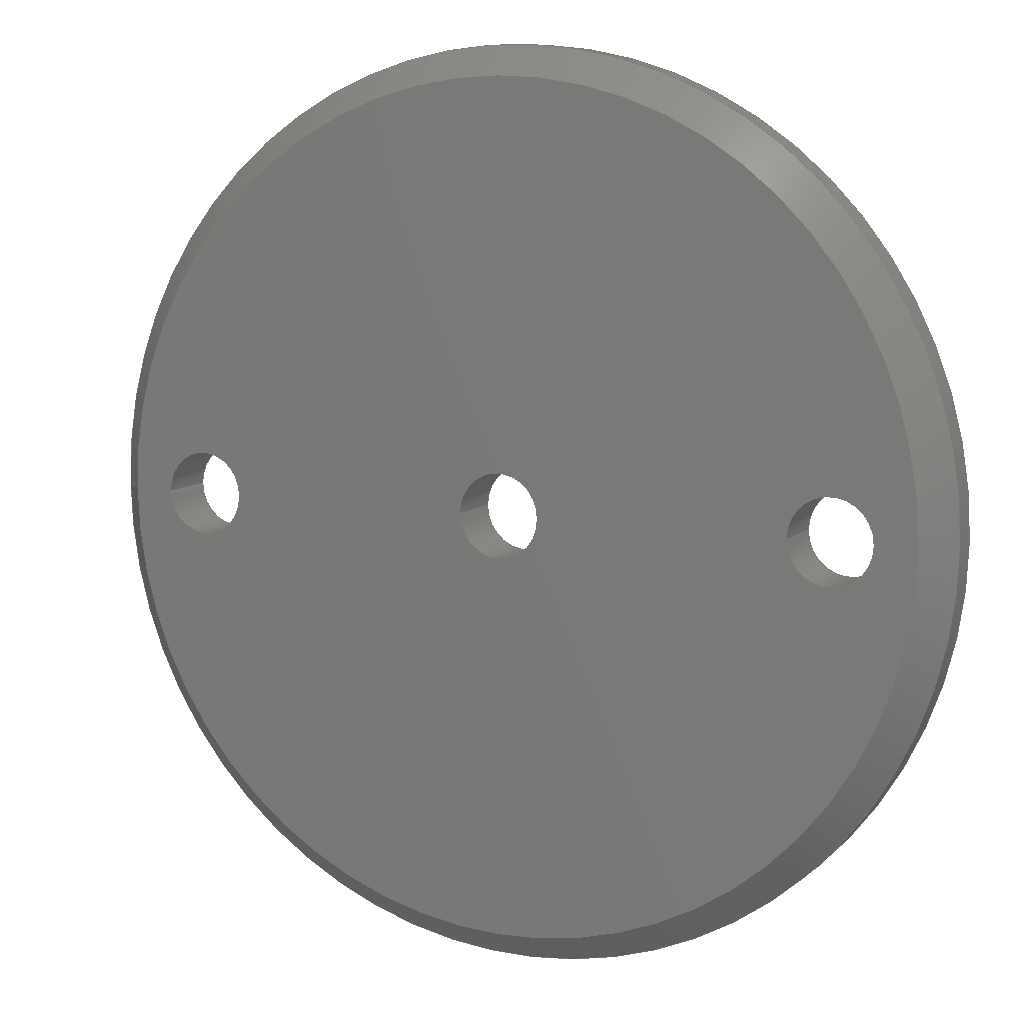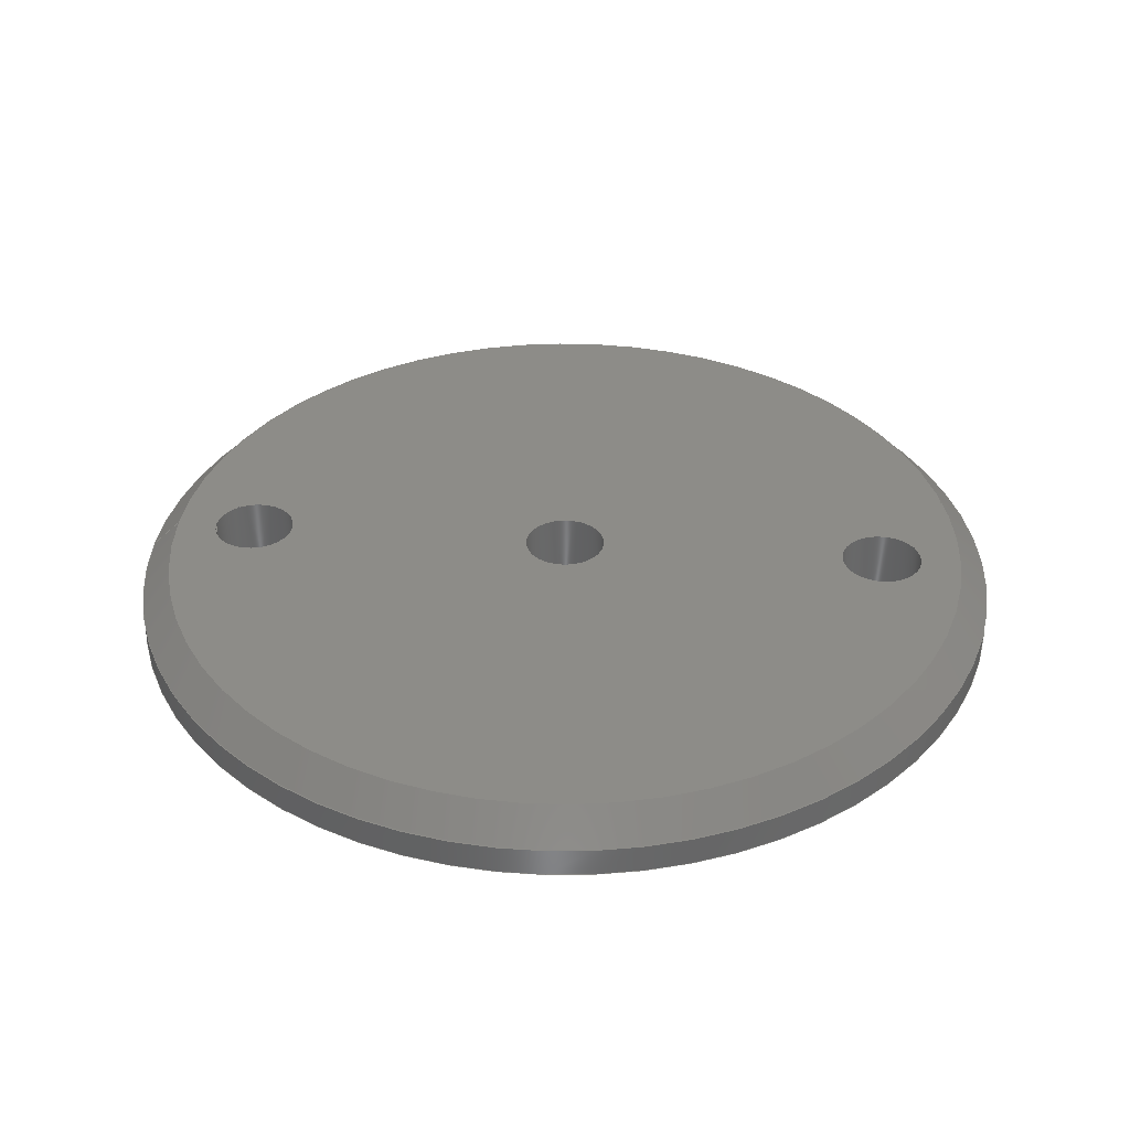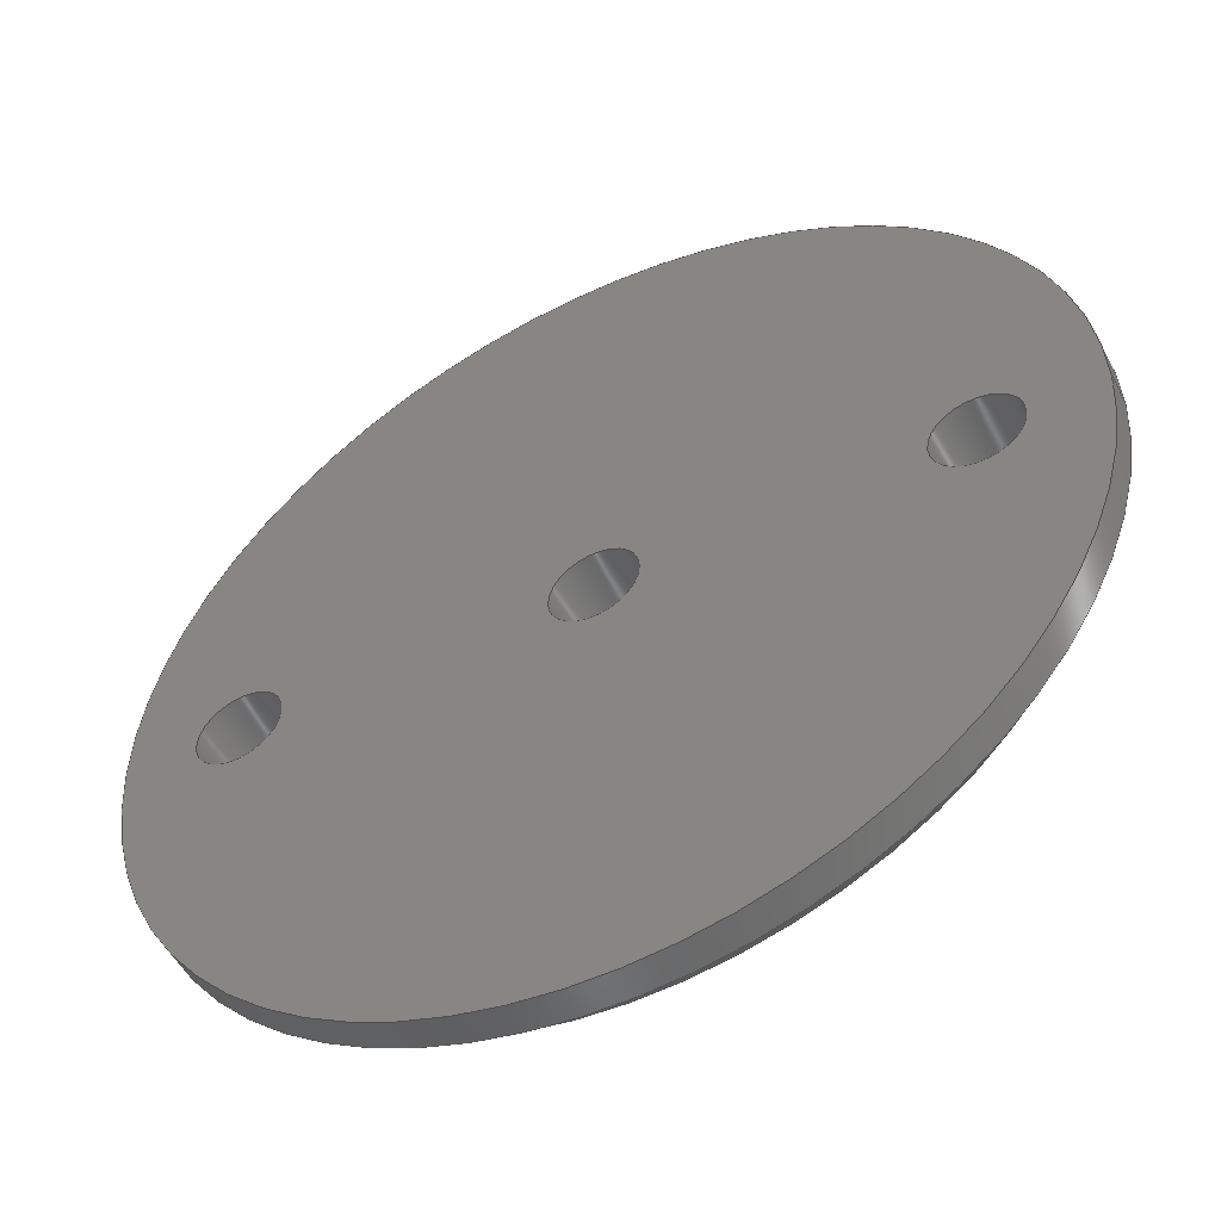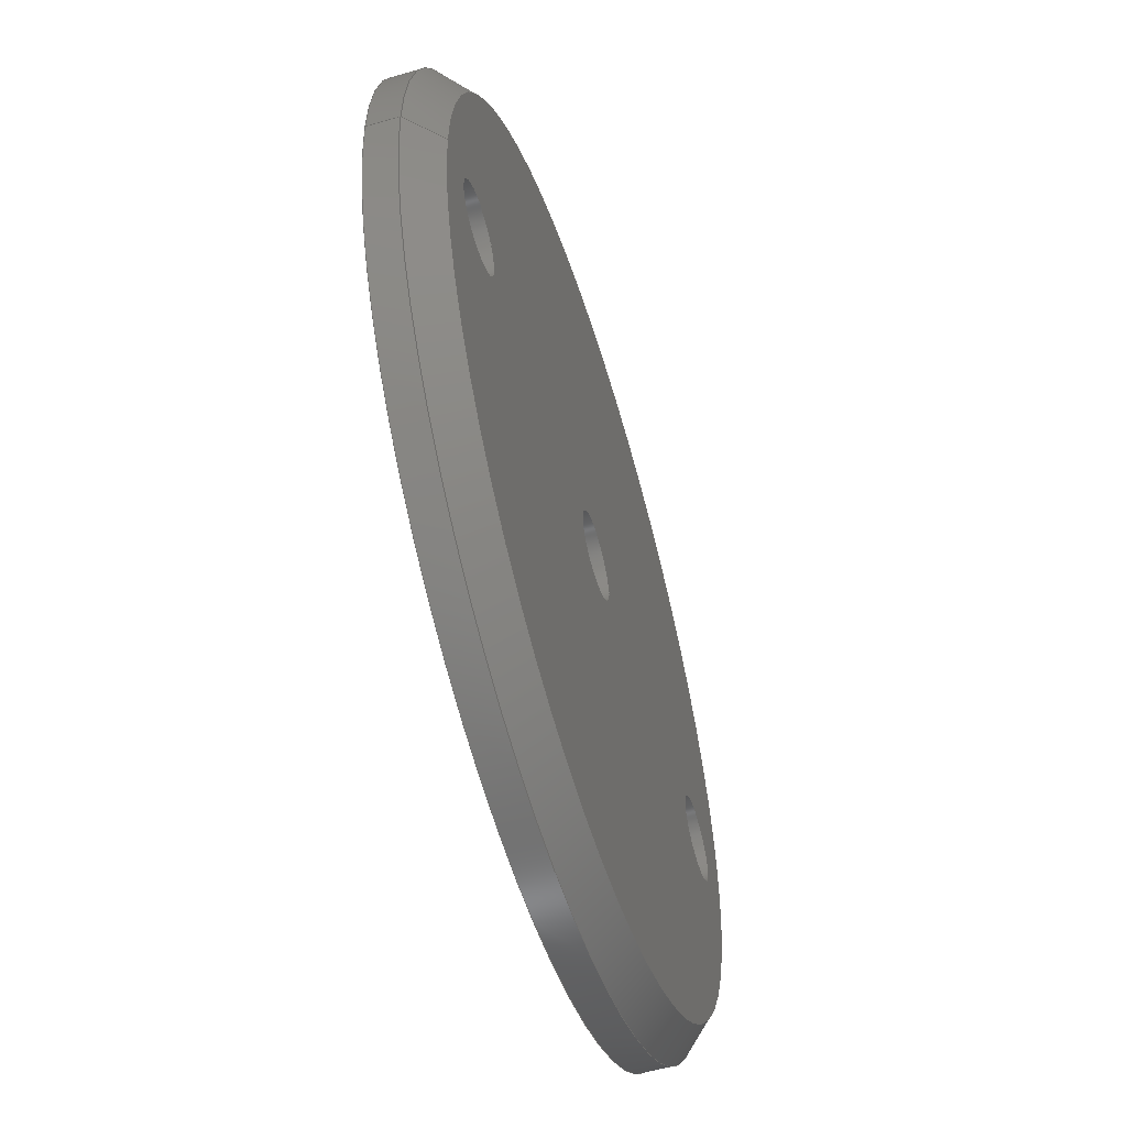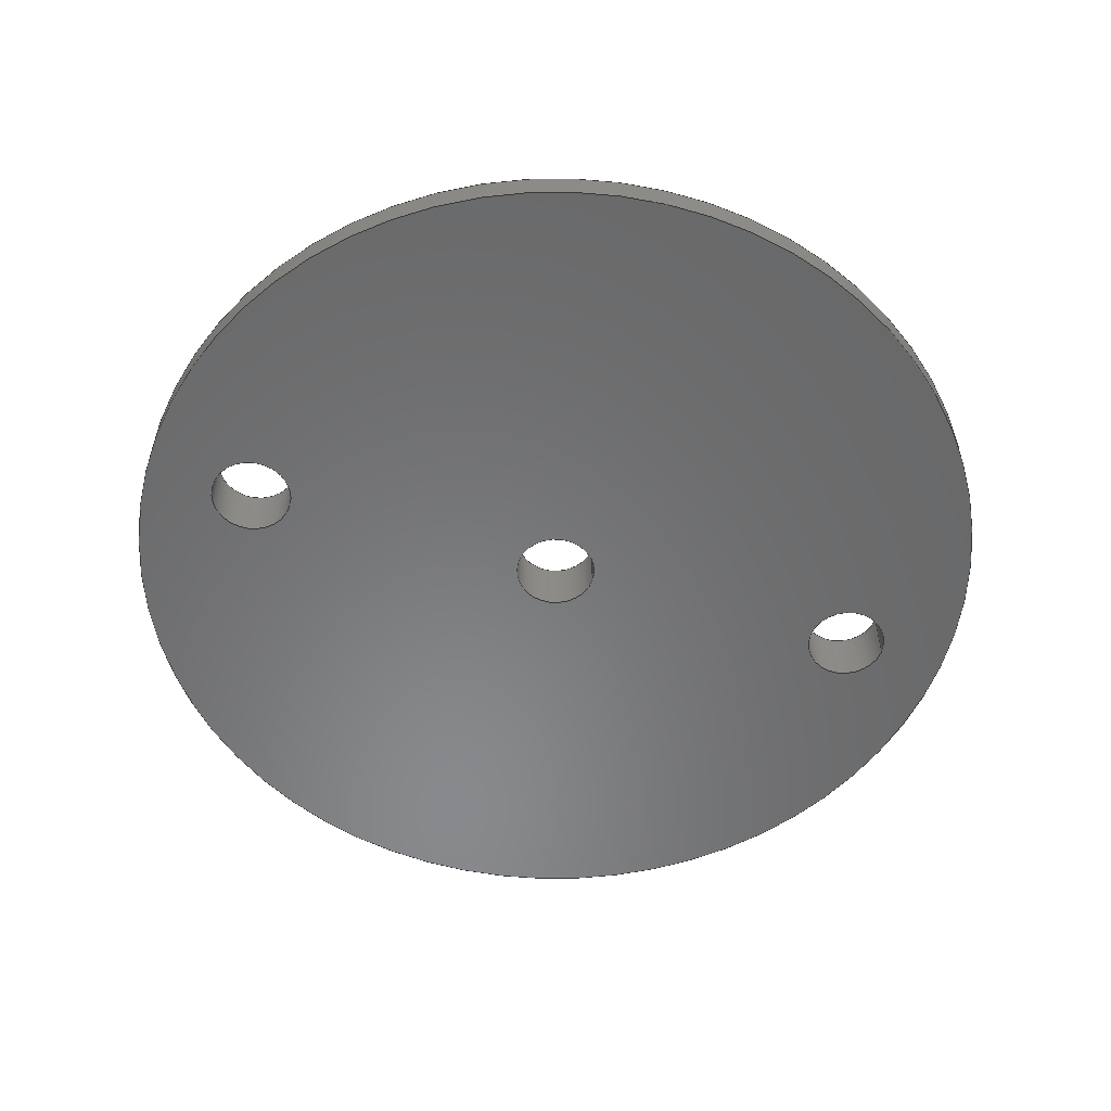
<metadata>
{"format":"step","ext":"step","renderer":"f3d","projection":"perspective","resolution":1024,"background":"white","views":[{"elev":9.0,"azim":26.5,"up":"+Y"},{"elev":35.7,"azim":5.2,"up":"+Z"},{"elev":-51.8,"azim":-153.0,"up":"+Y"},{"elev":-56.4,"azim":-73.1,"up":"+Y"},{"elev":-55.4,"azim":163.2,"up":"+Z"}]}
</metadata>
<code>
ISO-10303-21;
DATA;
#1=MECHANICAL_DESIGN_GEOMETRIC_PRESENTATION_REPRESENTATION('',(#4),#219);
#2=SHAPE_REPRESENTATION_RELATIONSHIP('SRR','None',#229,#3);
#3=ADVANCED_BREP_SHAPE_REPRESENTATION('',(#5),#218);
#4=STYLED_ITEM('',(#238),#5);
#5=MANIFOLD_SOLID_BREP('Body1',#116);
#6=FACE_BOUND('',#28,.T.);
#7=FACE_BOUND('',#29,.T.);
#8=FACE_BOUND('',#30,.T.);
#9=FACE_BOUND('',#35,.T.);
#10=FACE_BOUND('',#36,.T.);
#11=FACE_BOUND('',#37,.T.);
#12=PLANE('',#135);
#13=PLANE('',#145);
#14=CYLINDRICAL_SURFACE('',#133,1.5);
#15=CYLINDRICAL_SURFACE('',#139,0.1405);
#16=CYLINDRICAL_SURFACE('',#141,0.1405);
#17=CYLINDRICAL_SURFACE('',#143,0.1405);
#18=FACE_OUTER_BOUND('',#25,.T.);
#19=FACE_OUTER_BOUND('',#26,.T.);
#20=FACE_OUTER_BOUND('',#27,.T.);
#21=FACE_OUTER_BOUND('',#31,.T.);
#22=FACE_OUTER_BOUND('',#32,.T.);
#23=FACE_OUTER_BOUND('',#33,.T.);
#24=FACE_OUTER_BOUND('',#34,.T.);
#25=EDGE_LOOP('',(#80,#81,#82,#83));
#26=EDGE_LOOP('',(#84,#85,#86,#87));
#27=EDGE_LOOP('',(#88));
#28=EDGE_LOOP('',(#89));
#29=EDGE_LOOP('',(#90));
#30=EDGE_LOOP('',(#91));
#31=EDGE_LOOP('',(#92,#93,#94,#95));
#32=EDGE_LOOP('',(#96,#97,#98,#99));
#33=EDGE_LOOP('',(#100,#101,#102,#103));
#34=EDGE_LOOP('',(#104));
#35=EDGE_LOOP('',(#105));
#36=EDGE_LOOP('',(#106));
#37=EDGE_LOOP('',(#107));
#38=LINE('',#190,#43);
#39=LINE('',#194,#44);
#40=LINE('',#205,#45);
#41=LINE('',#209,#46);
#42=LINE('',#213,#47);
#43=VECTOR('',#152,1.45);
#44=VECTOR('',#157,1.5);
#45=VECTOR('',#170,0.1405);
#46=VECTOR('',#175,0.1405);
#47=VECTOR('',#180,0.1405);
#48=CIRCLE('',#131,1.4);
#49=CIRCLE('',#132,1.5);
#50=CIRCLE('',#134,1.5);
#51=CIRCLE('',#136,0.1405);
#52=CIRCLE('',#137,0.1405);
#53=CIRCLE('',#138,0.1405);
#54=CIRCLE('',#140,0.1405);
#55=CIRCLE('',#142,0.1405);
#56=CIRCLE('',#144,0.1405);
#57=VERTEX_POINT('',#187);
#58=VERTEX_POINT('',#189);
#59=VERTEX_POINT('',#193);
#60=VERTEX_POINT('',#197);
#61=VERTEX_POINT('',#199);
#62=VERTEX_POINT('',#201);
#63=VERTEX_POINT('',#204);
#64=VERTEX_POINT('',#208);
#65=VERTEX_POINT('',#212);
#66=EDGE_CURVE('',#57,#57,#48,.T.);
#67=EDGE_CURVE('',#57,#58,#38,.T.);
#68=EDGE_CURVE('',#58,#58,#49,.T.);
#69=EDGE_CURVE('',#58,#59,#39,.T.);
#70=EDGE_CURVE('',#59,#59,#50,.T.);
#71=EDGE_CURVE('',#60,#60,#51,.T.);
#72=EDGE_CURVE('',#61,#61,#52,.T.);
#73=EDGE_CURVE('',#62,#62,#53,.T.);
#74=EDGE_CURVE('',#60,#63,#40,.T.);
#75=EDGE_CURVE('',#63,#63,#54,.T.);
#76=EDGE_CURVE('',#61,#64,#41,.T.);
#77=EDGE_CURVE('',#64,#64,#55,.T.);
#78=EDGE_CURVE('',#62,#65,#42,.T.);
#79=EDGE_CURVE('',#65,#65,#56,.T.);
#80=ORIENTED_EDGE('',*,*,#66,.T.);
#81=ORIENTED_EDGE('',*,*,#67,.T.);
#82=ORIENTED_EDGE('',*,*,#68,.T.);
#83=ORIENTED_EDGE('',*,*,#67,.F.);
#84=ORIENTED_EDGE('',*,*,#68,.F.);
#85=ORIENTED_EDGE('',*,*,#69,.T.);
#86=ORIENTED_EDGE('',*,*,#70,.T.);
#87=ORIENTED_EDGE('',*,*,#69,.F.);
#88=ORIENTED_EDGE('',*,*,#66,.F.);
#89=ORIENTED_EDGE('',*,*,#71,.T.);
#90=ORIENTED_EDGE('',*,*,#72,.T.);
#91=ORIENTED_EDGE('',*,*,#73,.T.);
#92=ORIENTED_EDGE('',*,*,#71,.F.);
#93=ORIENTED_EDGE('',*,*,#74,.T.);
#94=ORIENTED_EDGE('',*,*,#75,.T.);
#95=ORIENTED_EDGE('',*,*,#74,.F.);
#96=ORIENTED_EDGE('',*,*,#72,.F.);
#97=ORIENTED_EDGE('',*,*,#76,.T.);
#98=ORIENTED_EDGE('',*,*,#77,.T.);
#99=ORIENTED_EDGE('',*,*,#76,.F.);
#100=ORIENTED_EDGE('',*,*,#73,.F.);
#101=ORIENTED_EDGE('',*,*,#78,.T.);
#102=ORIENTED_EDGE('',*,*,#79,.T.);
#103=ORIENTED_EDGE('',*,*,#78,.F.);
#104=ORIENTED_EDGE('',*,*,#70,.F.);
#105=ORIENTED_EDGE('',*,*,#79,.F.);
#106=ORIENTED_EDGE('',*,*,#77,.F.);
#107=ORIENTED_EDGE('',*,*,#75,.F.);
#108=CONICAL_SURFACE('',#130,1.45,0.7854);
#109=ADVANCED_FACE('',(#18),#108,.T.);
#110=ADVANCED_FACE('',(#19),#14,.T.);
#111=ADVANCED_FACE('',(#20,#6,#7,#8),#12,.T.);
#112=ADVANCED_FACE('',(#21),#15,.F.);
#113=ADVANCED_FACE('',(#22),#16,.F.);
#114=ADVANCED_FACE('',(#23),#17,.F.);
#115=ADVANCED_FACE('',(#24,#9,#10,#11),#13,.F.);
#116=CLOSED_SHELL('',(#109,#110,#111,#112,#113,#114,#115));
#117=DERIVED_UNIT_ELEMENT(#119,1);
#118=DERIVED_UNIT_ELEMENT(#223,-3);
#119=(
MASS_UNIT()
NAMED_UNIT(*)
SI_UNIT(.KILO.,.GRAM.)
);
#120=DERIVED_UNIT((#117,#118));
#121=MEASURE_REPRESENTATION_ITEM('density measure',
POSITIVE_RATIO_MEASURE(7850),#120);
#122=PROPERTY_DEFINITION_REPRESENTATION(#127,#124);
#123=PROPERTY_DEFINITION_REPRESENTATION(#128,#125);
#124=REPRESENTATION('material name',(#126),#218);
#125=REPRESENTATION('density',(#121),#218);
#126=DESCRIPTIVE_REPRESENTATION_ITEM('Steel','Steel');
#127=PROPERTY_DEFINITION('material property','material name',#231);
#128=PROPERTY_DEFINITION('material property','density of part',#231);
#129=AXIS2_PLACEMENT_3D('',#185,#146,#147);
#130=AXIS2_PLACEMENT_3D('',#186,#148,#149);
#131=AXIS2_PLACEMENT_3D('',#188,#150,#151);
#132=AXIS2_PLACEMENT_3D('',#191,#153,#154);
#133=AXIS2_PLACEMENT_3D('',#192,#155,#156);
#134=AXIS2_PLACEMENT_3D('',#195,#158,#159);
#135=AXIS2_PLACEMENT_3D('',#196,#160,#161);
#136=AXIS2_PLACEMENT_3D('',#198,#162,#163);
#137=AXIS2_PLACEMENT_3D('',#200,#164,#165);
#138=AXIS2_PLACEMENT_3D('',#202,#166,#167);
#139=AXIS2_PLACEMENT_3D('',#203,#168,#169);
#140=AXIS2_PLACEMENT_3D('',#206,#171,#172);
#141=AXIS2_PLACEMENT_3D('',#207,#173,#174);
#142=AXIS2_PLACEMENT_3D('',#210,#176,#177);
#143=AXIS2_PLACEMENT_3D('',#211,#178,#179);
#144=AXIS2_PLACEMENT_3D('',#214,#181,#182);
#145=AXIS2_PLACEMENT_3D('',#215,#183,#184);
#146=DIRECTION('axis',(0,0,1));
#147=DIRECTION('refdir',(1,0,0));
#148=DIRECTION('center_axis',(0,0,-1));
#149=DIRECTION('ref_axis',(1,0,0));
#150=DIRECTION('center_axis',(0,0,-1));
#151=DIRECTION('ref_axis',(1,0,0));
#152=DIRECTION('',(-0.7071,-8.66e-17,-0.7071));
#153=DIRECTION('center_axis',(0,0,1));
#154=DIRECTION('ref_axis',(1,0,0));
#155=DIRECTION('center_axis',(0,0,1));
#156=DIRECTION('ref_axis',(1,0,0));
#157=DIRECTION('',(0,0,-1));
#158=DIRECTION('center_axis',(0,0,1));
#159=DIRECTION('ref_axis',(1,0,0));
#160=DIRECTION('center_axis',(0,0,1));
#161=DIRECTION('ref_axis',(1,0,0));
#162=DIRECTION('center_axis',(0,0,-1));
#163=DIRECTION('ref_axis',(1,0,0));
#164=DIRECTION('center_axis',(0,0,-1));
#165=DIRECTION('ref_axis',(1,0,0));
#166=DIRECTION('center_axis',(0,0,-1));
#167=DIRECTION('ref_axis',(1,0,0));
#168=DIRECTION('center_axis',(0,0,1));
#169=DIRECTION('ref_axis',(1,0,0));
#170=DIRECTION('',(0,0,-1));
#171=DIRECTION('center_axis',(0,0,-1));
#172=DIRECTION('ref_axis',(1,0,0));
#173=DIRECTION('center_axis',(0,0,1));
#174=DIRECTION('ref_axis',(1,0,0));
#175=DIRECTION('',(0,0,-1));
#176=DIRECTION('center_axis',(0,0,-1));
#177=DIRECTION('ref_axis',(1,0,0));
#178=DIRECTION('center_axis',(0,0,1));
#179=DIRECTION('ref_axis',(1,0,0));
#180=DIRECTION('',(0,0,-1));
#181=DIRECTION('center_axis',(0,0,-1));
#182=DIRECTION('ref_axis',(1,0,0));
#183=DIRECTION('center_axis',(0,0,1));
#184=DIRECTION('ref_axis',(1,0,0));
#185=CARTESIAN_POINT('',(0,0,0));
#186=CARTESIAN_POINT('Origin',(0,0,0.15));
#187=CARTESIAN_POINT('',(-1.4,1.715e-16,0.2));
#188=CARTESIAN_POINT('Origin',(0,0,0.2));
#189=CARTESIAN_POINT('',(-1.5,-1.837e-16,0.1));
#190=CARTESIAN_POINT('',(-1.45,-1.776e-16,0.15));
#191=CARTESIAN_POINT('Origin',(0,0,0.1));
#192=CARTESIAN_POINT('Origin',(0,0,0));
#193=CARTESIAN_POINT('',(-1.5,-1.837e-16,0));
#194=CARTESIAN_POINT('',(-1.5,-1.837e-16,0));
#195=CARTESIAN_POINT('Origin',(0,0,0));
#196=CARTESIAN_POINT('Origin',(0,0,0.2));
#197=CARTESIAN_POINT('',(-0.1405,-1.721e-17,0.2));
#198=CARTESIAN_POINT('Origin',(0,0,0.2));
#199=CARTESIAN_POINT('',(0.9845,-1.721e-17,0.2));
#200=CARTESIAN_POINT('Origin',(1.125,0,0.2));
#201=CARTESIAN_POINT('',(-1.266,-1.721e-17,0.2));
#202=CARTESIAN_POINT('Origin',(-1.125,0,0.2));
#203=CARTESIAN_POINT('Origin',(0,0,0));
#204=CARTESIAN_POINT('',(-0.1405,-1.721e-17,0));
#205=CARTESIAN_POINT('',(-0.1405,-1.721e-17,0));
#206=CARTESIAN_POINT('Origin',(0,0,0));
#207=CARTESIAN_POINT('Origin',(1.125,0,0));
#208=CARTESIAN_POINT('',(0.9845,-1.721e-17,0));
#209=CARTESIAN_POINT('',(0.9845,-1.721e-17,0));
#210=CARTESIAN_POINT('Origin',(1.125,0,0));
#211=CARTESIAN_POINT('Origin',(-1.125,0,0));
#212=CARTESIAN_POINT('',(-1.266,-1.721e-17,0));
#213=CARTESIAN_POINT('',(-1.266,-1.721e-17,0));
#214=CARTESIAN_POINT('Origin',(-1.125,0,0));
#215=CARTESIAN_POINT('Origin',(0,0,0));
#216=UNCERTAINTY_MEASURE_WITH_UNIT(LENGTH_MEASURE(0.0003937),
#221,'DISTANCE_ACCURACY_VALUE',
'Maximum model space distance between geometric entities at asserted c
onnectivities');
#217=UNCERTAINTY_MEASURE_WITH_UNIT(LENGTH_MEASURE(0.0003937),
#221,'DISTANCE_ACCURACY_VALUE',
'Maximum model space distance between geometric entities at asserted c
onnectivities');
#218=(
GEOMETRIC_REPRESENTATION_CONTEXT(3)
GLOBAL_UNCERTAINTY_ASSIGNED_CONTEXT((#216))
GLOBAL_UNIT_ASSIGNED_CONTEXT((#221,#225,#226))
REPRESENTATION_CONTEXT('','3D')
);
#219=(
GEOMETRIC_REPRESENTATION_CONTEXT(3)
GLOBAL_UNCERTAINTY_ASSIGNED_CONTEXT((#217))
GLOBAL_UNIT_ASSIGNED_CONTEXT((#221,#225,#226))
REPRESENTATION_CONTEXT('','3D')
);
#220=DIMENSIONAL_EXPONENTS(1,0,0,0,0,0,0);
#221=(
CONVERSION_BASED_UNIT('inch',#224)
LENGTH_UNIT()
NAMED_UNIT(#220)
);
#222=(
LENGTH_UNIT()
NAMED_UNIT(*)
SI_UNIT(.MILLI.,.METRE.)
);
#223=(
LENGTH_UNIT()
NAMED_UNIT(*)
SI_UNIT($,.METRE.)
);
#224=LENGTH_MEASURE_WITH_UNIT(LENGTH_MEASURE(25.4),#222);
#225=(
NAMED_UNIT(*)
PLANE_ANGLE_UNIT()
SI_UNIT($,.RADIAN.)
);
#226=(
NAMED_UNIT(*)
SI_UNIT($,.STERADIAN.)
SOLID_ANGLE_UNIT()
);
#227=SHAPE_DEFINITION_REPRESENTATION(#228,#229);
#228=PRODUCT_DEFINITION_SHAPE('',$,#231);
#229=SHAPE_REPRESENTATION('',(#129),#218);
#230=PRODUCT_DEFINITION_CONTEXT('part definition',#235,'design');
#231=PRODUCT_DEFINITION('BLKHD NOSE SMALL','BLKHD NOSE SMALL v1',#232,#230);
#232=PRODUCT_DEFINITION_FORMATION('',$,#237);
#233=PRODUCT_RELATED_PRODUCT_CATEGORY('BLKHD NOSE SMALL v1',
'BLKHD NOSE SMALL v1',(#237));
#234=APPLICATION_PROTOCOL_DEFINITION('international standard',
'automotive_design',2009,#235);
#235=APPLICATION_CONTEXT(
'Core Data for Automotive Mechanical Design Process');
#236=PRODUCT_CONTEXT('part definition',#235,'mechanical');
#237=PRODUCT('BLKHD NOSE SMALL','BLKHD NOSE SMALL v1',$,(#236));
#238=PRESENTATION_STYLE_ASSIGNMENT((#239));
#239=SURFACE_STYLE_USAGE(.BOTH.,#240);
#240=SURFACE_SIDE_STYLE('',(#241));
#241=SURFACE_STYLE_FILL_AREA(#242);
#242=FILL_AREA_STYLE('Steel - Satin',(#243));
#243=FILL_AREA_STYLE_COLOUR('Steel - Satin',#244);
#244=COLOUR_RGB('Steel - Satin',0.6275,0.6275,0.6275);
ENDSEC;
END-ISO-10303-21;

</code>
